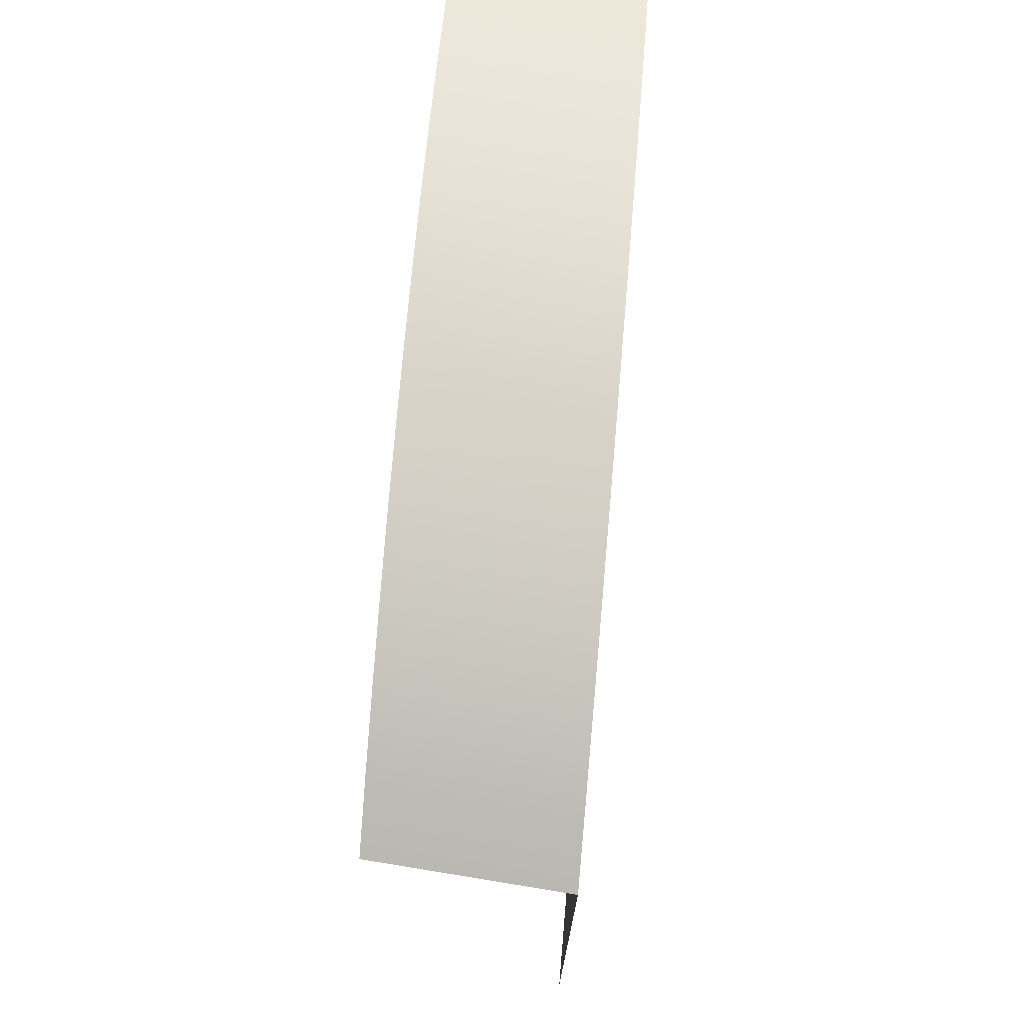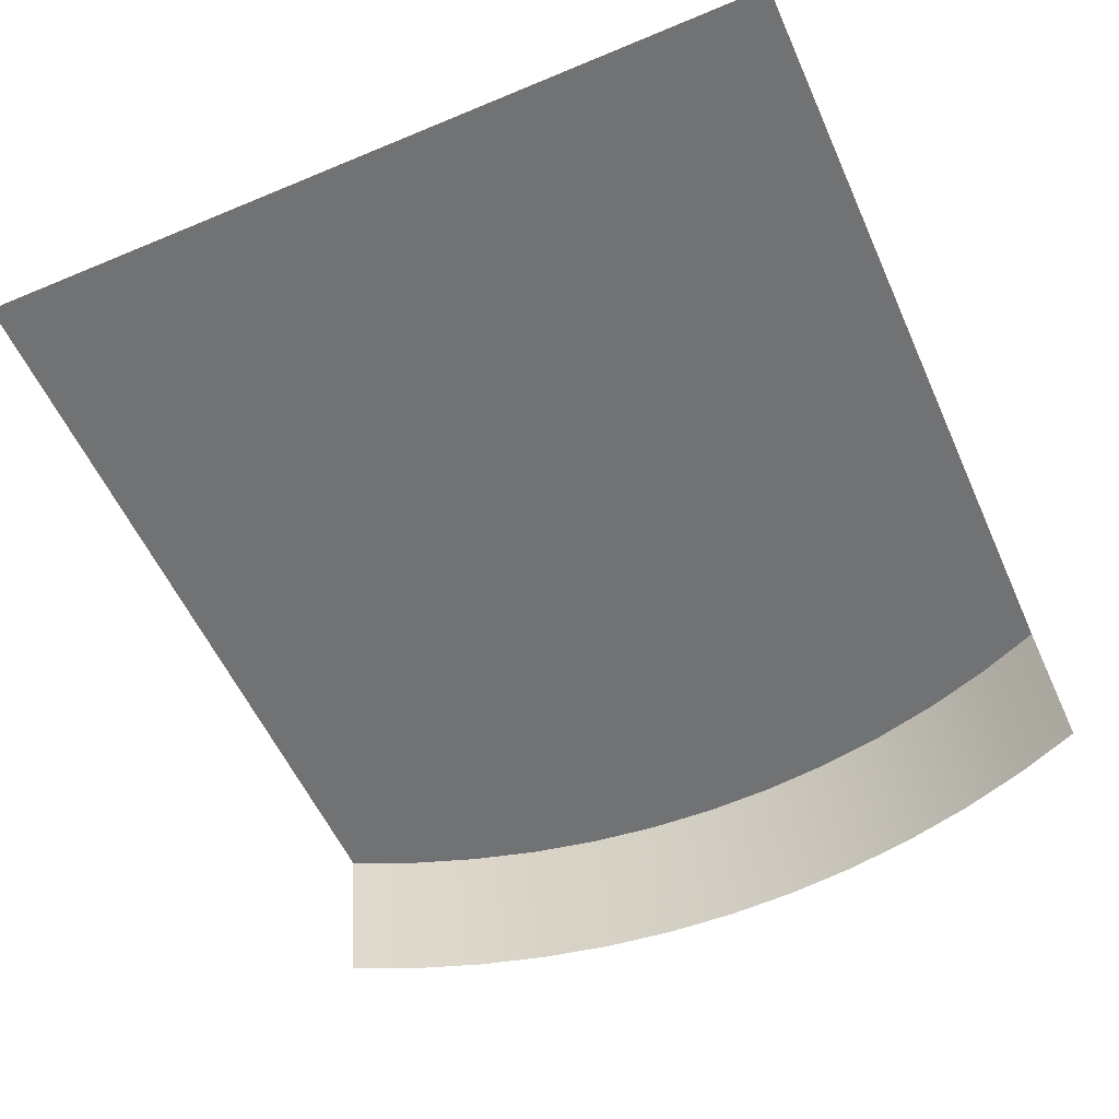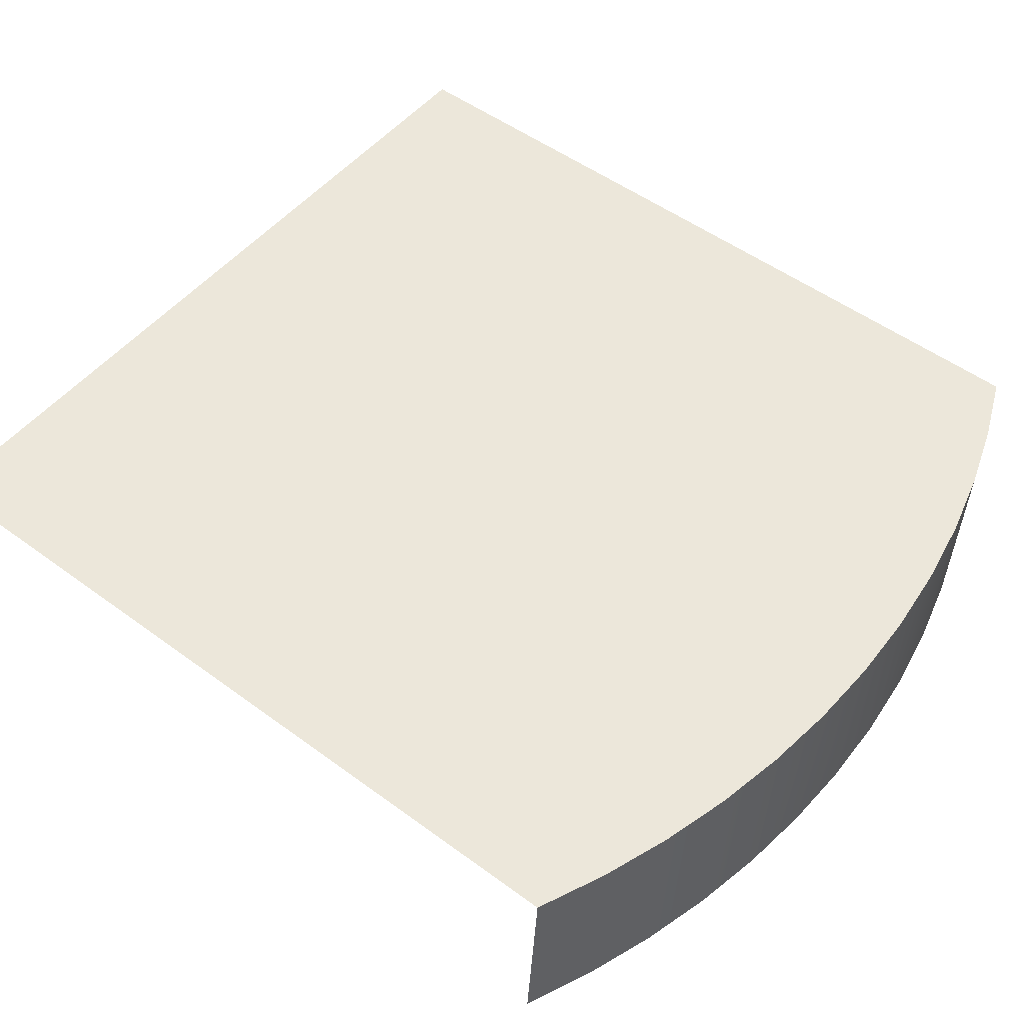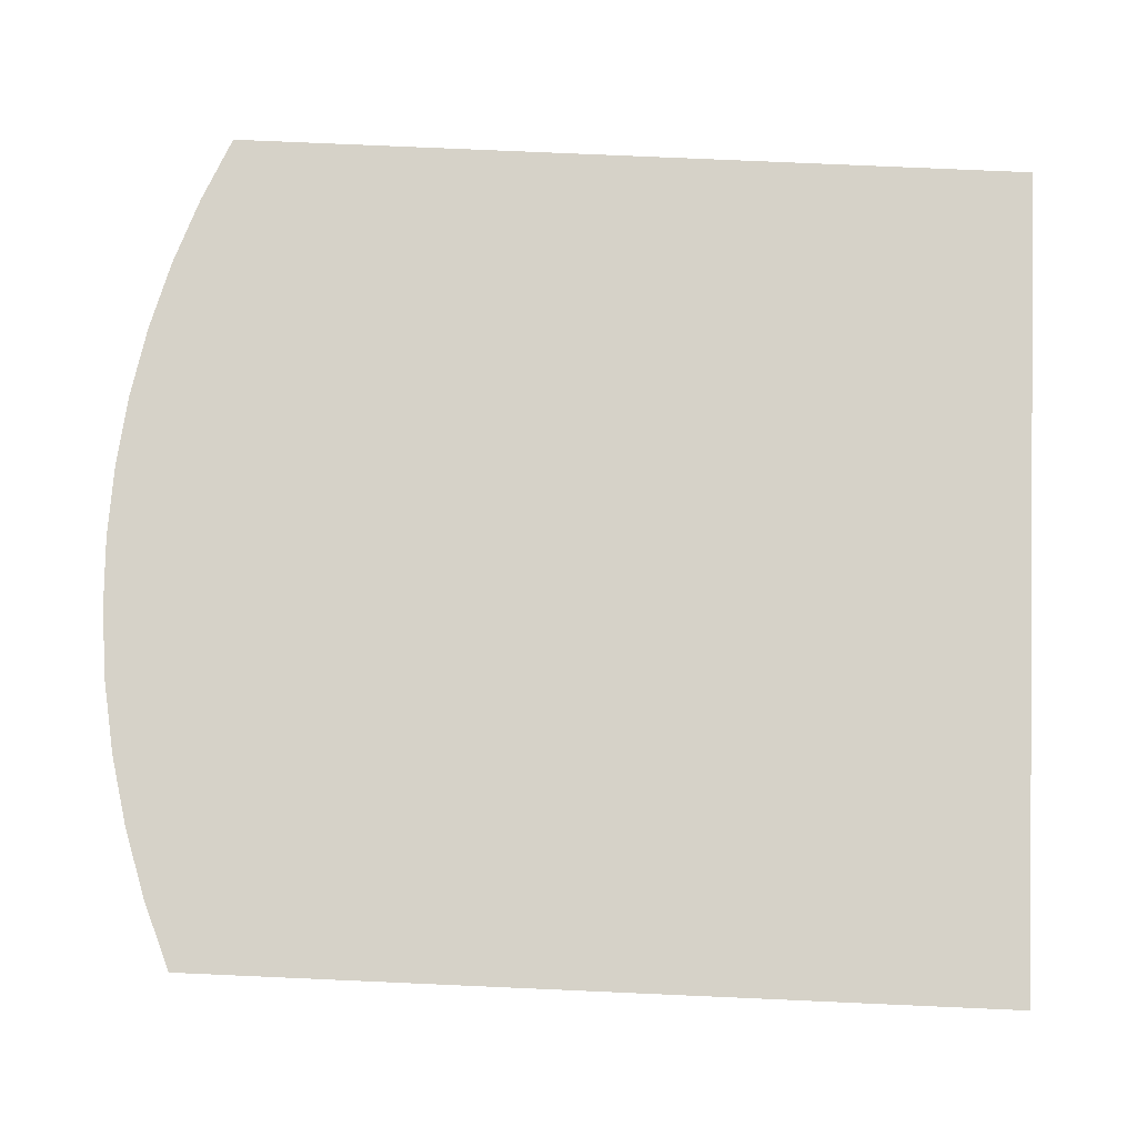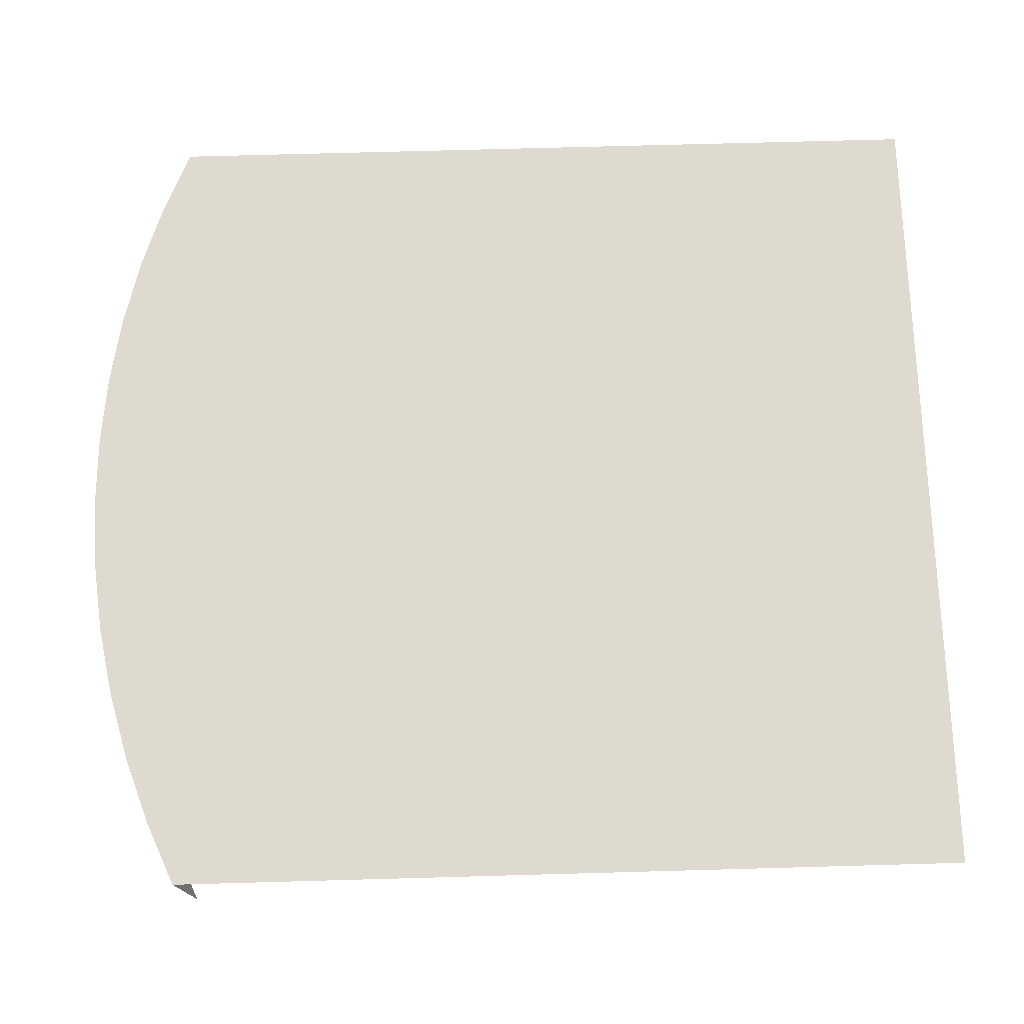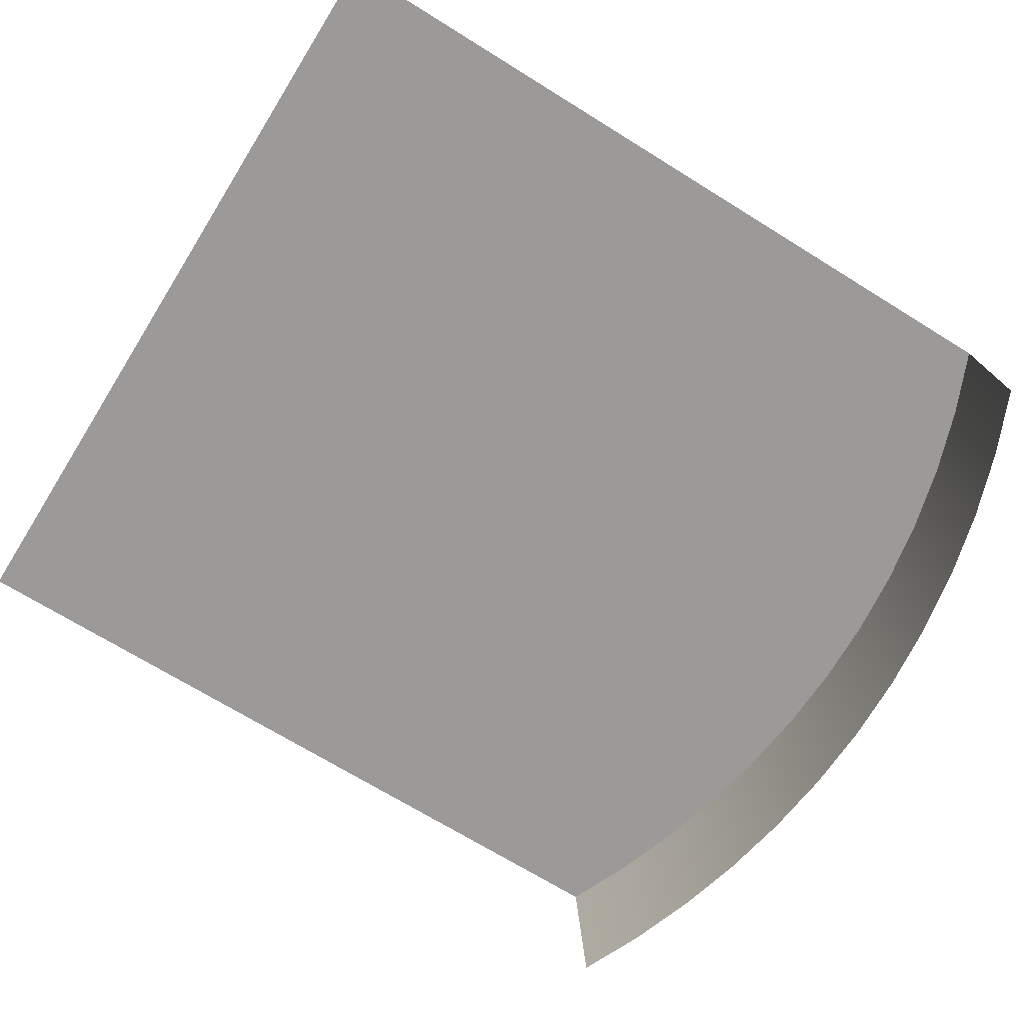
<metadata>
{"format":"obj","ext":"obj","renderer":"f3d","projection":"perspective","resolution":1024,"background":"white","views":[{"elev":73.7,"azim":94.9,"up":"+Z"},{"elev":-55.4,"azim":-156.2,"up":"+Y"},{"elev":51.6,"azim":-51.4,"up":"+Y"},{"elev":77.9,"azim":92.5,"up":"+Y"},{"elev":70.8,"azim":88.4,"up":"+Y"},{"elev":-69.5,"azim":-121.9,"up":"+Y"}]}
</metadata>
<code>
o mesh13/mesh13-geometry#mesh13-geometry
v -0.31 0.0858 0.1488
v -0.1879 0.05963 0.1488
v -0.31 0.05963 0.1488
v -0.1879 0.0858 0.1488
v -0.31 0.05963 0.2709
v -0.1967 0.112 0.1541
v -0.1879 0.0858 0.2709
v -0.31 0.0858 0.2709
v -0.3014 0.112 0.1541
v -0.1967 0.112 0.2557
v -0.1879 0.05963 0.2709
v -0.3014 0.112 0.2557
v -0.205 0.112 0.2593
v -0.2508 0.09163 0.2675
v -0.2931 0.112 0.2593
v -0.2135 0.112 0.2622
v -0.2067 0.08928 0.2593
v -0.3031 0.08928 0.2557
v -0.2846 0.112 0.2622
v -0.2222 0.112 0.2645
v -0.2153 0.08928 0.2622
v -0.1985 0.08928 0.2557
v -0.2948 0.08928 0.2593
v -0.2863 0.08928 0.2622
v -0.2759 0.112 0.2645
v -0.2311 0.112 0.2662
v -0.224 0.08928 0.2645
v -0.267 0.112 0.2662
v -0.24 0.112 0.2672
v -0.2776 0.08928 0.2645
v -0.258 0.112 0.2672
v -0.249 0.112 0.2675
v -0.2418 0.08928 0.2672
v -0.2328 0.08928 0.2662
v -0.2687 0.08928 0.2662
v -0.2598 0.08928 0.2672
v -0.2508 0.08928 0.2675
f 1 2 3
f 2 1 4
f 5 1 3
f 4 1 6
f 7 2 4
f 1 5 8
f 9 6 1
f 6 10 4
f 2 7 11
f 7 4 10
f 5 7 8
f 8 12 1
f 12 6 9
f 9 1 12
f 6 13 10
f 7 5 11
f 10 14 7
f 14 8 7
f 8 14 12
f 6 12 15
f 6 16 13
f 17 10 13
f 18 15 12
f 6 15 19
f 6 20 16
f 21 13 16
f 10 17 22
f 13 21 17
f 15 18 23
f 15 24 19
f 6 19 25
f 6 26 20
f 27 16 20
f 16 27 21
f 24 15 23
f 24 25 19
f 6 25 28
f 6 29 26
f 26 27 20
f 25 24 30
f 30 28 25
f 6 28 31
f 6 32 29
f 33 26 29
f 27 26 34
f 28 30 35
f 35 31 28
f 6 31 32
f 14 29 32
f 26 33 34
f 29 14 33
f 31 35 36
f 31 14 32
f 14 37 33
f 14 31 36
f 14 36 37
f 3 2 1
f 4 1 2
f 3 1 5
f 6 1 4
f 4 2 7
f 8 5 1
f 1 6 9
f 4 10 6
f 11 7 2
f 10 4 7
f 8 7 5
f 1 12 8
f 12 1 9
f 11 5 7
f 7 14 10
f 7 8 14
f 12 14 8
f 9 6 12
f 10 13 6
f 15 12 6
f 13 16 6
f 13 10 17
f 12 15 18
f 19 15 6
f 16 20 6
f 16 13 21
f 22 17 10
f 17 21 13
f 23 18 15
f 19 24 15
f 25 19 6
f 20 26 6
f 20 16 27
f 21 27 16
f 23 15 24
f 19 25 24
f 28 25 6
f 26 29 6
f 20 27 26
f 30 24 25
f 25 28 30
f 31 28 6
f 29 32 6
f 29 26 33
f 34 26 27
f 35 30 28
f 28 31 35
f 32 31 6
f 32 29 14
f 34 33 26
f 33 14 29
f 36 35 31
f 32 14 31
f 33 37 14
f 36 31 14
f 37 36 14

</code>
